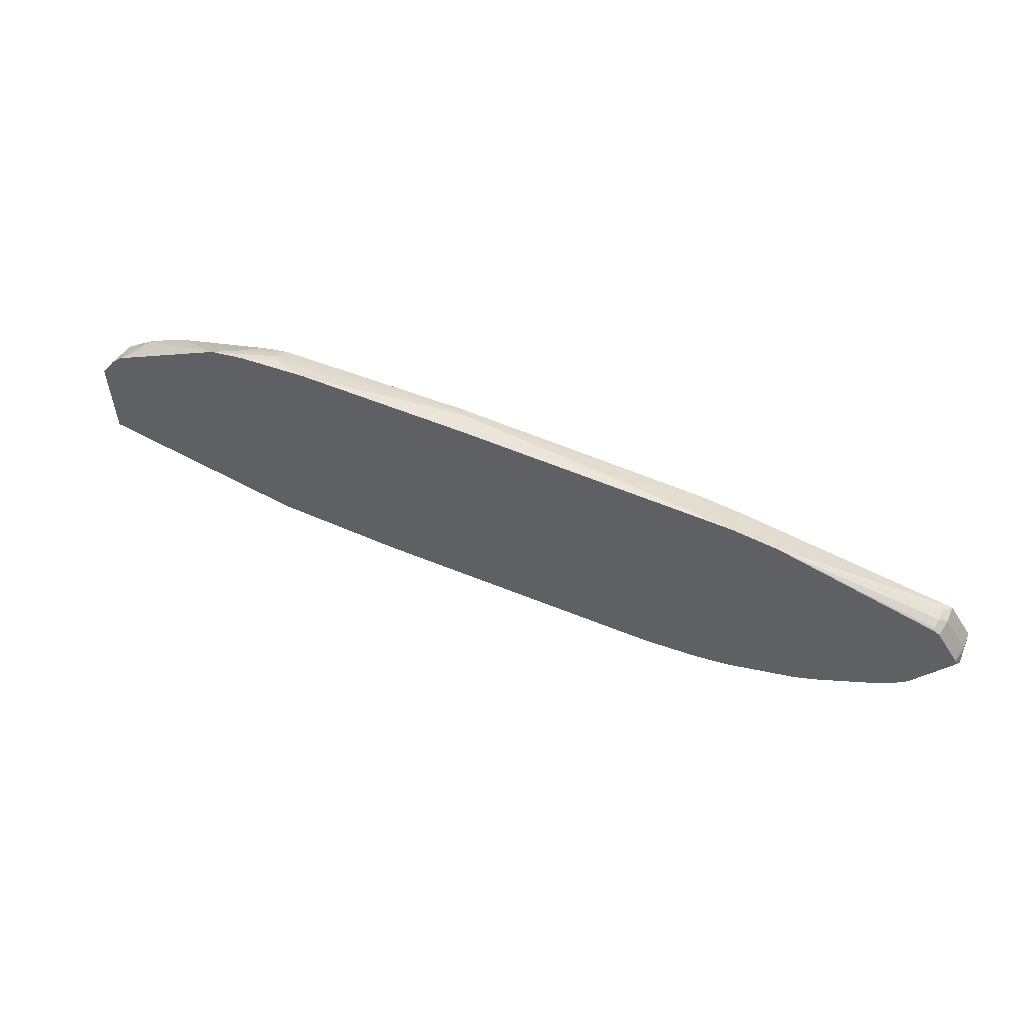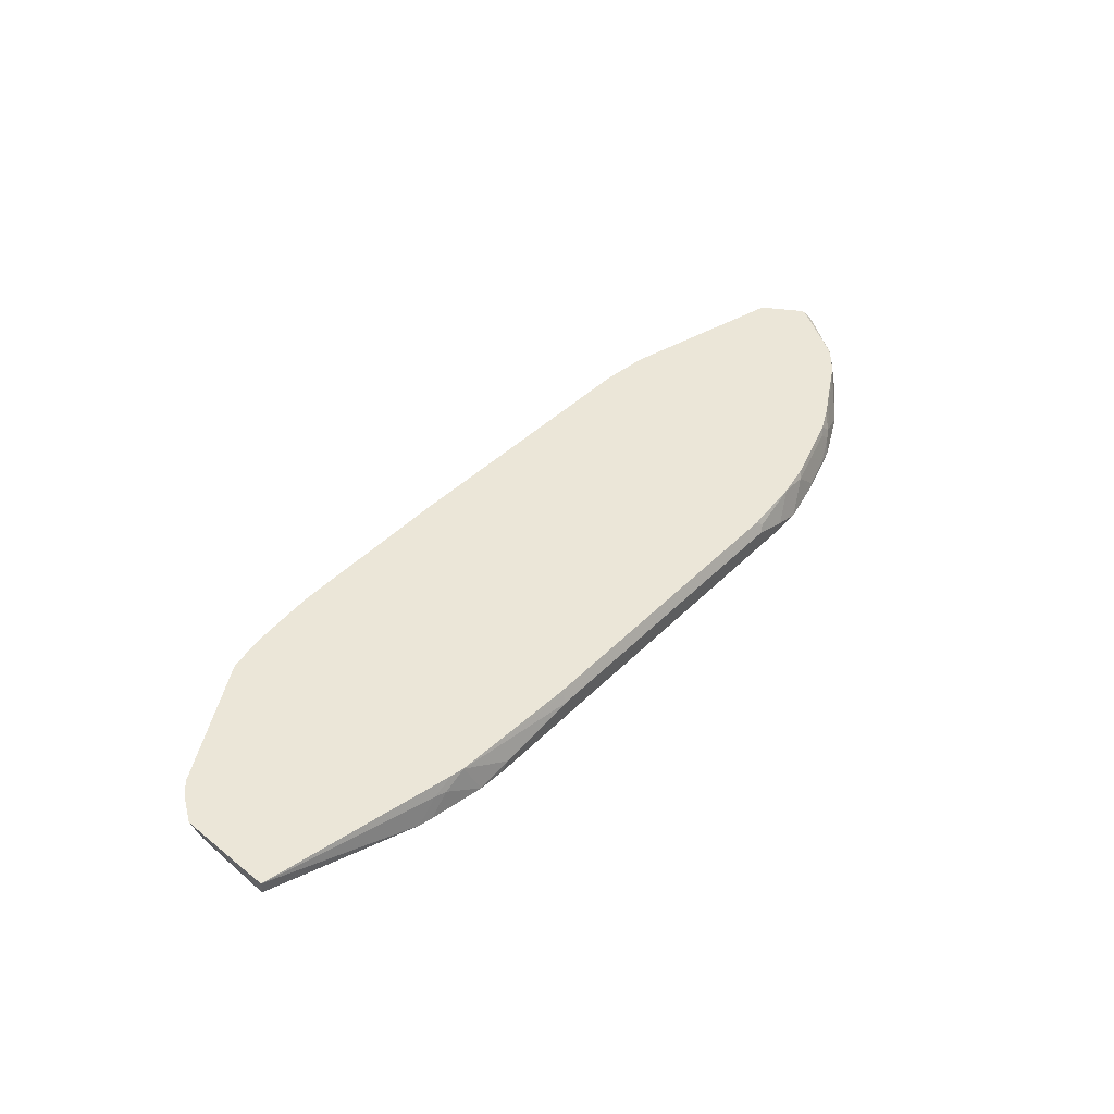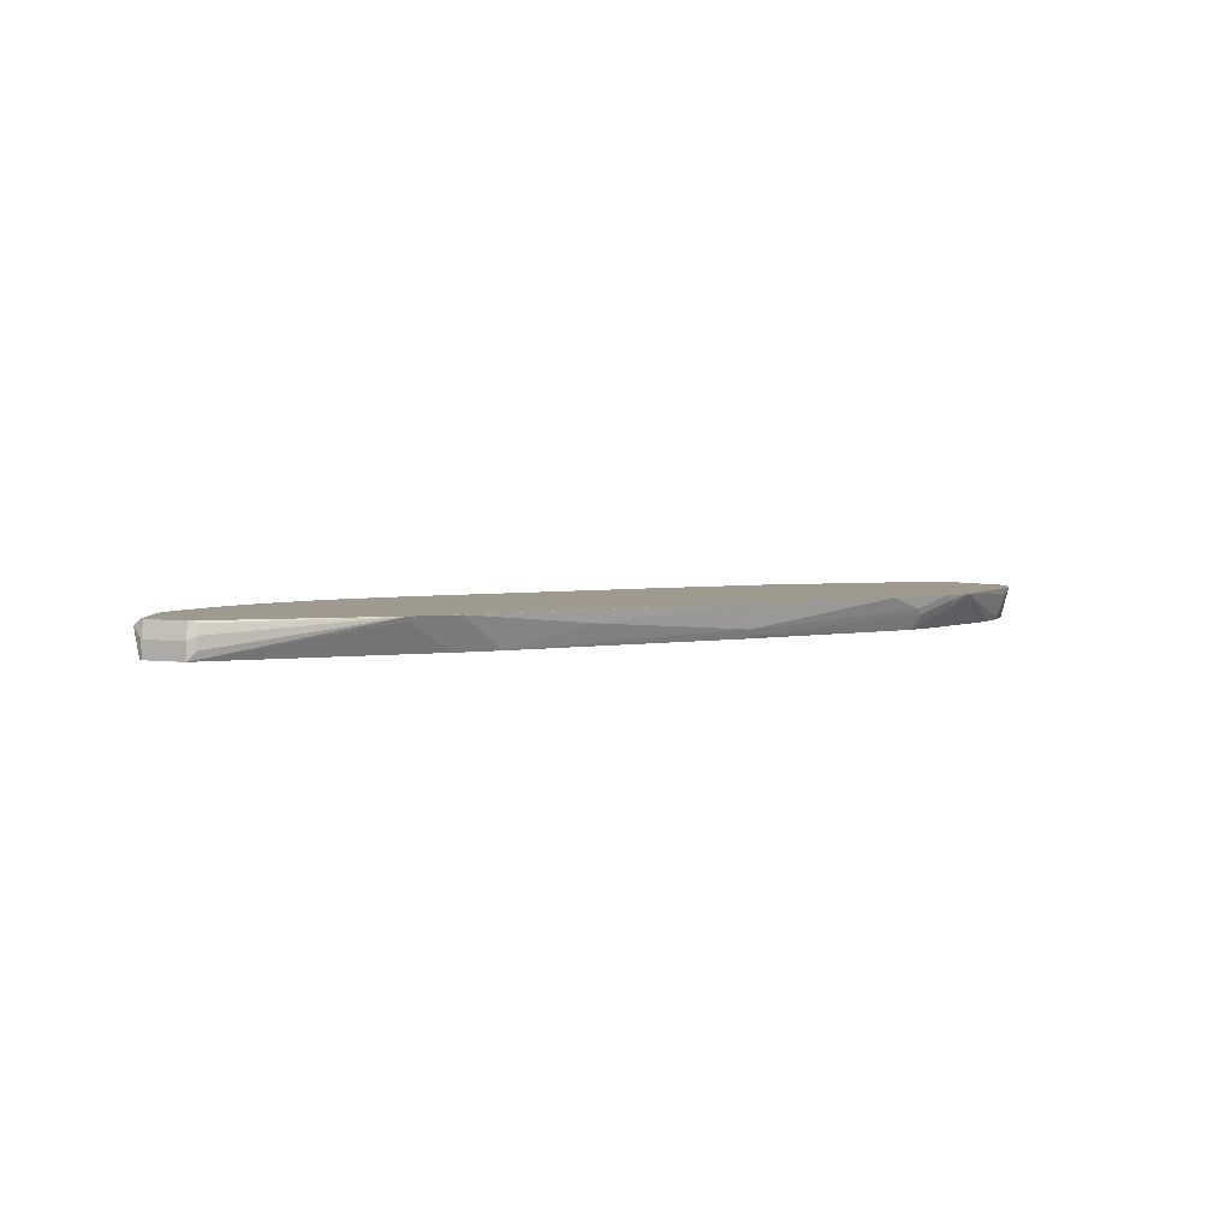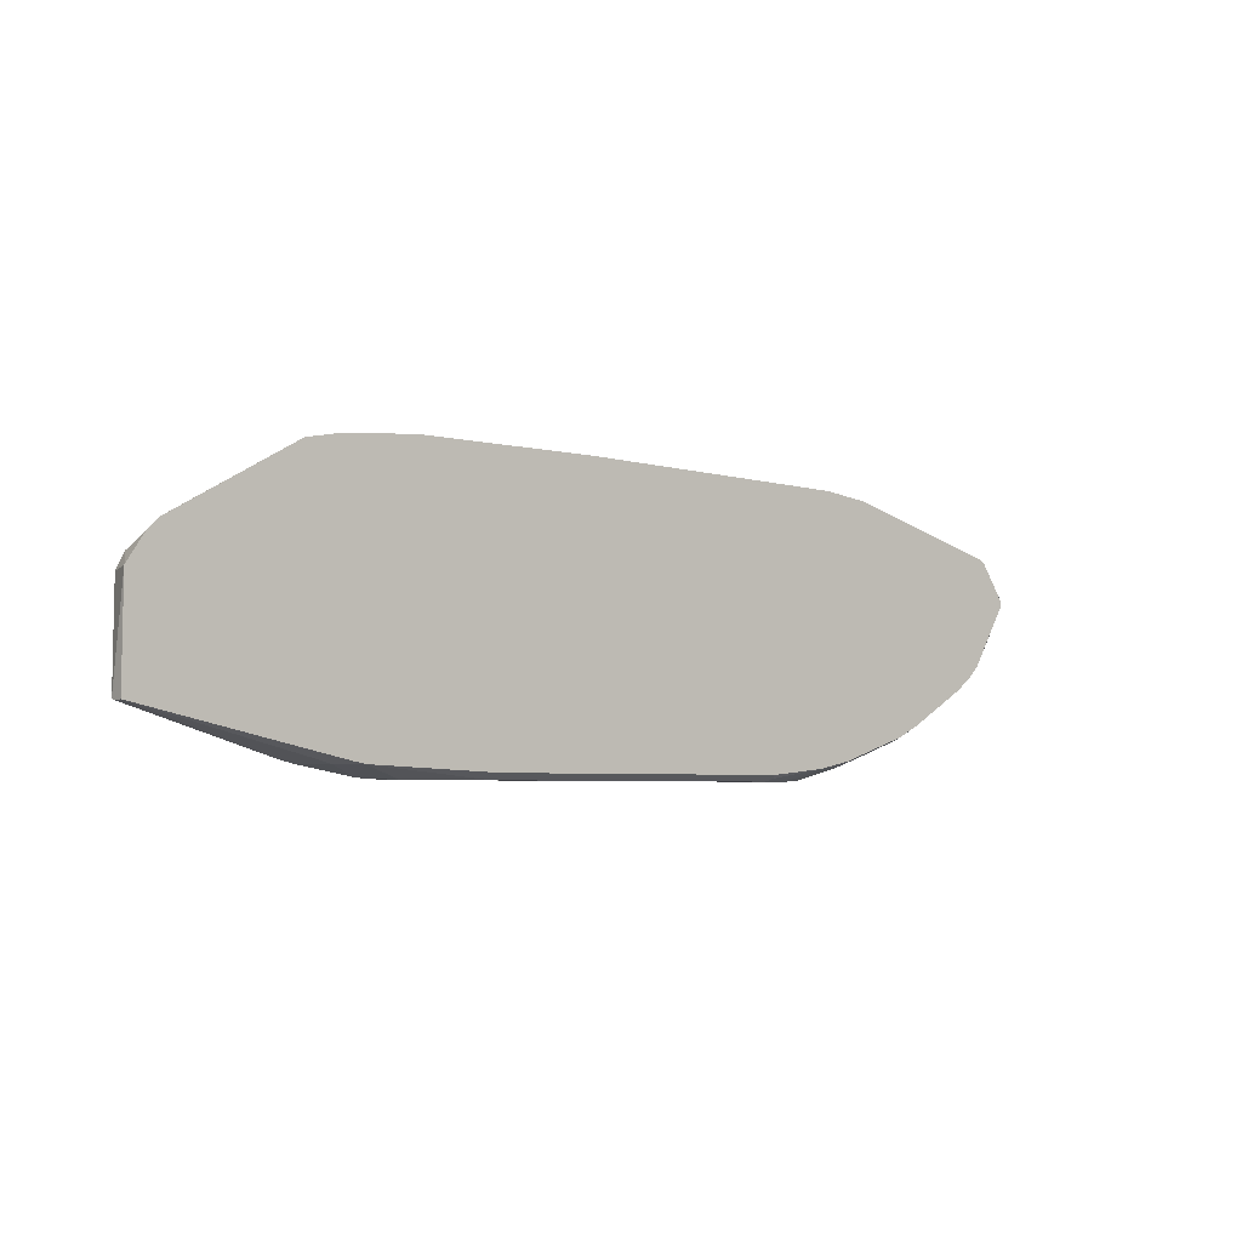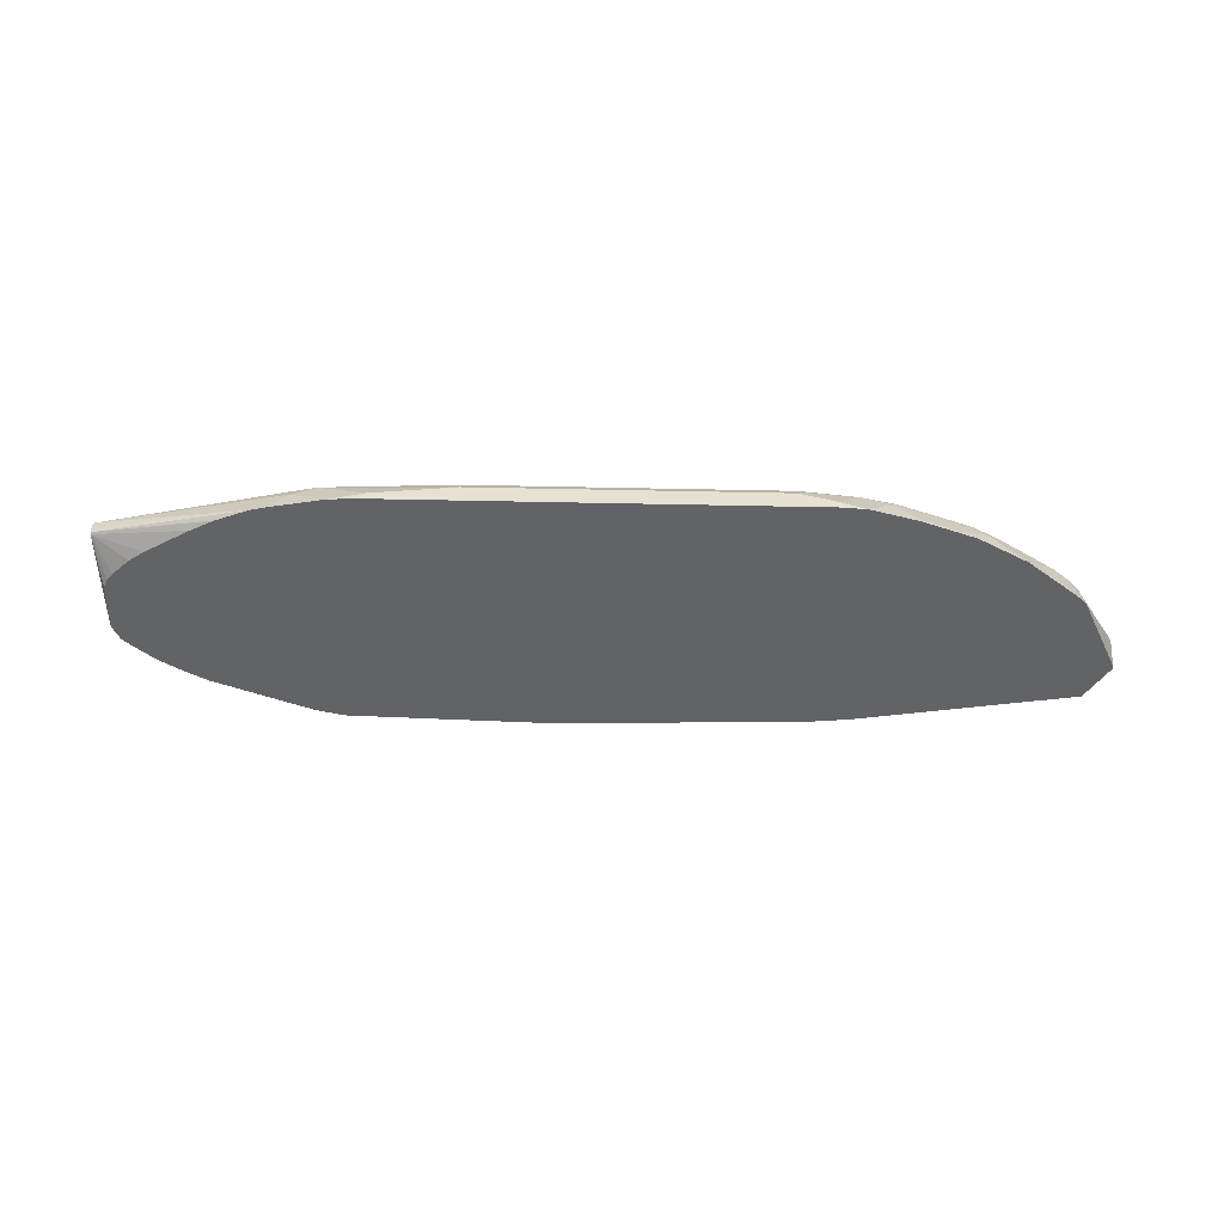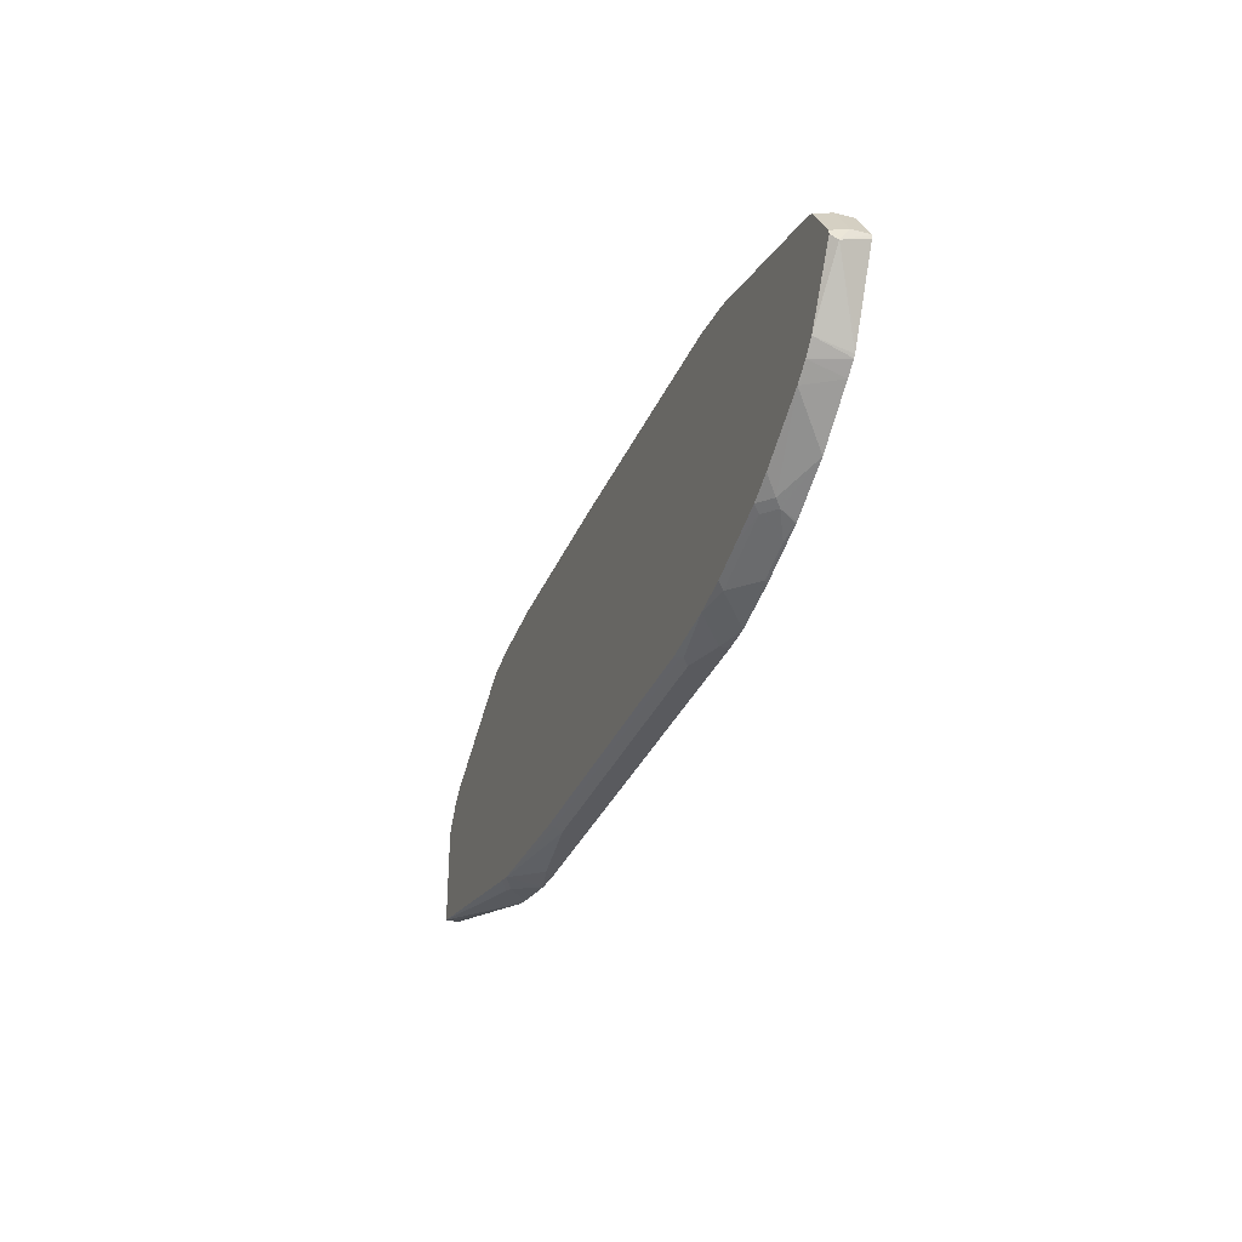
<metadata>
{"format":"obj","ext":"obj","renderer":"f3d","projection":"perspective","resolution":1024,"background":"white","views":[{"elev":56.5,"azim":23.2,"up":"+Y"},{"elev":46.4,"azim":-48.1,"up":"+Z"},{"elev":3.7,"azim":146.9,"up":"+Z"},{"elev":-4.5,"azim":-39.3,"up":"+Y"},{"elev":-51.0,"azim":-1.3,"up":"+Z"},{"elev":-31.8,"azim":70.2,"up":"+Y"}]}
</metadata>
<code>
v -0.05737 0.2012 0.03857
v -0.07648 0.1915 3.18e-06
v -0.3446 0.2012 0.03857
v 0.4023 0.1915 0.03857
v 0.402 0.1915 0.03829
v 0.1913 0.1915 0.01915
v -0.07648 0.1851 -0.01276
v -0.08611 0.1867 -0.009571
v -0.4021 0.1915 0.01915
v 0.3303 0.1723 -0.01423
v -0.4596 0.1915 0.03829
v -0.4593 0.1916 0.03857
v 0.4786 0.182 0.03857
v 0.402 0.166 -0.01276
v -0.07648 0.1843 -0.01423
v -0.4021 0.1748 -0.01423
v -0.4116 0.1867 0.009577
v -0.469 0.1867 0.02872
v 0.402 0.1652 -0.01423
v -0.5166 0.1797 0.03857
v 0.4844 0.1806 0.03857
v 0.7467 0.1149 3.18e-06
v 0.7596 0.1085 -0.01423
v 0.4786 0.1787 0.03191
v -0.4403 0.1652 -0.01423
v -0.4499 0.1675 -0.009571
v -0.4787 0.1795 0.01915
v -0.4212 0.1795 3.18e-06
v -0.5169 0.1795 0.03829
v -0.5169 0.1796 0.03857
v 0.7418 0.11 0.03857
v 0.7435 0.1117 0.0351
v 0.7467 0.1149 0.01915
v 0.7596 0.1085 0.01276
v 0.7978 0.05104 -0.01423
v -0.4545 0.1605 -0.01423
v -0.6077 0.1066 -0.01423
v -0.6461 0.08743 -0.01423
v -0.6797 0.07179 -0.009571
v -0.517 0.1795 0.03857
v 0.747 0.1082 0.03857
v 0.7544 0.1033 0.03857
v 0.7946 0.04787 0.02872
v 0.7978 0.05104 0.01276
v 0.7995 0.0287 0.02872
v 0.7978 0.04465 -0.01423
v -0.6751 0.0706 -0.01423
v -0.6844 0.06479 -0.01423
v -0.7101 0.04527 -0.01423
v -0.6956 0.06382 3.18e-06
v -0.7148 0.06382 0.03829
v -0.6988 0.07179 0.02872
v -0.7147 0.06391 0.03857
v 0.7926 0.04588 0.03857
v 0.7408 -0.06753 -0.01423
v 0.7944 0.03857 0.03857
v 0.734 -0.06348 0.03857
v 0.734 -0.06378 0.03829
v 0.7356 -0.07722 -0.01423
v -0.734 0.02553 -0.01423
v -0.7148 0.06377 0.03857
v -0.7341 0.04461 0.03857
v 0.7339 -0.0637 0.03857
v 0.7148 -0.08286 0.03857
v 0.7148 -0.08295 0.03829
v 0.7323 -0.08132 -0.01423
v -0.7404 0.01275 -0.01423
v -0.761 0.002704 0.03857
v 0.6895 -0.1026 0.03857
v 0.6892 -0.1029 0.03829
v 0.7134 -0.09674 -0.01423
v -0.7451 0.003233 -0.01423
v -0.7612 0.002351 0.03857
v -0.7466 -2.795e-05 -0.01423
v 0.5938 -0.16 0.03857
v 0.5935 -0.1604 0.03829
v 0.5744 -0.1795 0.01915
v 0.6368 -0.1542 -0.01423
v -0.7622 -0.1532 0.01451
v -0.7622 -0.1407 0.01953
v -0.7622 -0.1376 0.02169
v -0.7622 -0.1264 0.03624
v -0.7622 -0.1254 0.03857
v -0.7466 -0.07656 -0.01423
v 0.555 -0.1794 0.03857
v 0.5457 -0.1867 0.02872
v 0.5648 -0.1867 0.009577
v 0.5585 -0.1952 -0.01423
v -0.7622 -0.156 0.01637
v -0.7404 -0.08974 -0.01423
v -0.7396 -0.09079 -0.01423
v -0.7309 -0.1013 -0.01423
v -0.7035 -0.1269 -0.01423
v -0.7025 -0.1277 -0.01423
v -0.6999 -0.1295 -0.01423
v -0.6795 -0.1435 -0.01423
v -0.6068 -0.1852 -0.01423
v -0.5684 -0.2043 -0.01423
v -0.7622 -0.1564 0.03857
v 0.4978 -0.1985 0.03857
v 0.4978 -0.1987 0.03829
v 0.5266 -0.2058 -0.009571
v 0.4882 -0.2058 0.02872
v 0.5552 -0.1968 -0.01423
v -0.7622 -0.1564 0.01915
v -0.565 -0.2057 -0.01423
v -0.5553 -0.2095 -0.01423
v -0.5144 -0.225 -0.01423
v -0.7622 -0.1564 0.03829
v -0.4787 -0.225 0.02154
v -0.4423 -0.2254 0.03857
v 0.4404 -0.2177 0.03857
v 0.5218 -0.2082 -0.01423
v 0.4691 -0.225 -0.009571
v 0.4307 -0.225 0.02872
v -0.7622 -0.1566 0.02842
v -0.4929 -0.2298 -0.01423
v -0.4596 -0.2298 0.01915
v -0.4212 -0.2298 0.03829
v -0.4235 -0.2292 0.03857
v 0.3832 -0.2296 0.03857
v 0.4644 -0.2273 -0.01423
v 0.4213 -0.2298 0.01915
v 0.4404 -0.2298 3.18e-06
v 0.3925 -0.2441 -0.009571
v -0.4021 -0.2465 -0.01423
v -0.3446 -0.2489 3.18e-06
v -0.2105 -0.2489 0.01915
v -0.4212 -0.2296 0.03857
v 0.3829 -0.2297 0.03857
v 0.3447 -0.2489 3.18e-06
v 0.3878 -0.2465 -0.01423
v -0.3785 -0.2478 -0.01423
v -0.3588 -0.2489 -0.01423
v 0.2872 -0.2489 0.01915
v -0.2105 -0.2425 0.03191
v -0.2105 -0.2392 0.03857
v 0.2967 -0.2441 0.02872
v 0.2872 -0.2392 0.03857
v 0.3447 -0.2489 -0.01423
v 0.2872 -0.2425 0.03191
f 74 84 79
f 73 74 79
f 73 82 83
f 73 81 82
f 73 80 81
f 70 76 77
f 70 78 71
f 70 77 78
f 68 72 74
f 69 76 70
f 69 75 76
f 68 74 73
f 73 79 80
f 75 85 76
f 79 116 109
f 77 85 86
f 79 92 93
f 79 91 92
f 67 72 68
f 79 90 91
f 79 84 90
f 79 81 80
f 79 82 81
f 79 83 82
f 79 99 83
f 79 109 99
f 79 105 116
f 79 89 105
f 78 87 88
f 77 87 78
f 77 86 87
f 76 85 77
f 65 71 66
f 45 56 57
f 64 70 65
f 38 47 39
f 79 93 94
f 39 47 48
f 39 48 49
f 39 49 50
f 39 50 51
f 39 51 52
f 39 52 40
f 40 52 51
f 40 51 53
f 42 54 43
f 43 54 45
f 43 45 44
f 45 55 46
f 45 54 56
f 45 57 58
f 45 58 59
f 64 69 70
f 60 68 62
f 60 67 68
f 58 66 59
f 58 65 66
f 58 64 65
f 65 70 71
f 58 63 64
f 51 62 61
f 51 60 62
f 51 61 53
f 50 60 51
f 49 60 50
f 45 59 55
f 57 63 58
f 79 94 95
f 118 126 119
f 79 96 97
f 114 132 122
f 115 121 123
f 117 126 118
f 119 126 127
f 119 127 128
f 119 128 129
f 119 129 120
f 121 130 131
f 121 131 123
f 123 131 125
f 123 125 124
f 125 131 132
f 126 133 127
f 127 133 134
f 127 134 140
f 127 140 131
f 127 131 135
f 35 45 46
f 138 139 141
f 136 139 137
f 136 141 139
f 135 138 141
f 131 140 132
f 114 125 132
f 130 139 138
f 130 138 135
f 129 136 137
f 128 136 129
f 128 141 136
f 128 135 141
f 127 135 128
f 130 135 131
f 114 124 125
f 114 123 124
f 114 115 123
f 99 109 108
f 89 108 105
f 89 107 108
f 89 106 107
f 89 98 106
f 87 104 88
f 99 108 110
f 87 102 104
f 86 101 103
f 86 102 87
f 85 101 86
f 85 100 101
f 79 98 89
f 79 97 98
f 86 103 102
f 79 95 96
f 99 110 111
f 101 112 103
f 112 121 115
f 111 118 119
f 111 119 120
f 110 118 111
f 108 109 116
f 108 118 110
f 100 112 101
f 108 117 118
f 103 112 115
f 102 122 113
f 102 114 122
f 102 115 114
f 102 103 115
f 102 113 104
f 105 108 116
f 35 44 45
f 13 23 24
f 34 43 44
f 1 4 5
f 1 5 6
f 1 6 2
f 2 7 8
f 2 8 9
f 2 9 3
f 2 6 10
f 2 10 7
f 3 9 11
f 3 11 12
f 4 13 5
f 5 13 14
f 5 14 10
f 5 10 6
f 7 15 8
f 7 10 15
f 8 15 16
f 10 78 88
f 10 71 78
f 10 66 71
f 10 59 66
f 10 55 59
f 10 46 55
f 1 13 4
f 10 35 46
f 10 19 23
f 10 14 19
f 9 18 11
f 9 17 18
f 8 17 9
f 8 16 17
f 10 23 35
f 10 88 104
f 1 21 13
f 1 41 31
f 1 2 3
f 1 3 12
f 1 12 20
f 1 20 30
f 1 30 40
f 1 40 53
f 1 53 61
f 1 61 62
f 1 62 68
f 1 68 73
f 1 73 83
f 1 83 99
f 1 99 111
f 1 111 120
f 1 120 129
f 34 42 43
f 1 137 139
f 1 42 41
f 1 54 42
f 1 56 54
f 1 57 56
f 1 63 57
f 1 64 63
f 1 31 21
f 1 69 64
f 1 85 75
f 1 100 85
f 1 112 100
f 1 121 112
f 1 130 121
f 1 139 130
f 1 75 69
f 10 104 113
f 1 129 137
f 10 122 132
f 13 24 14
f 14 24 19
f 16 25 26
f 16 26 27
f 16 27 28
f 16 28 17
f 17 28 27
f 17 27 18
f 18 27 20
f 19 24 23
f 20 27 29
f 20 29 30
f 21 31 32
f 21 32 33
f 21 33 22
f 22 33 34
f 22 34 23
f 10 113 122
f 33 42 34
f 33 41 42
f 32 41 33
f 31 41 32
f 29 39 30
f 13 22 23
f 29 38 39
f 27 37 29
f 26 37 27
f 26 36 37
f 25 36 26
f 23 44 35
f 23 34 44
f 29 37 38
f 13 21 22
f 30 39 40
f 11 18 20
f 11 20 12
f 10 140 134
f 10 134 133
f 10 133 126
f 10 126 117
f 10 132 140
f 10 108 107
f 10 107 106
f 10 106 98
f 10 98 97
f 10 97 96
f 10 96 95
f 10 95 94
f 10 94 93
f 10 93 92
f 10 117 108
f 10 91 90
f 10 92 91
f 10 25 16
f 10 36 25
f 10 37 36
f 10 38 37
f 10 47 38
f 10 48 47
f 10 16 15
f 10 60 49
f 10 67 60
f 10 72 67
f 10 74 72
f 10 84 74
f 10 90 84
f 10 49 48

</code>
